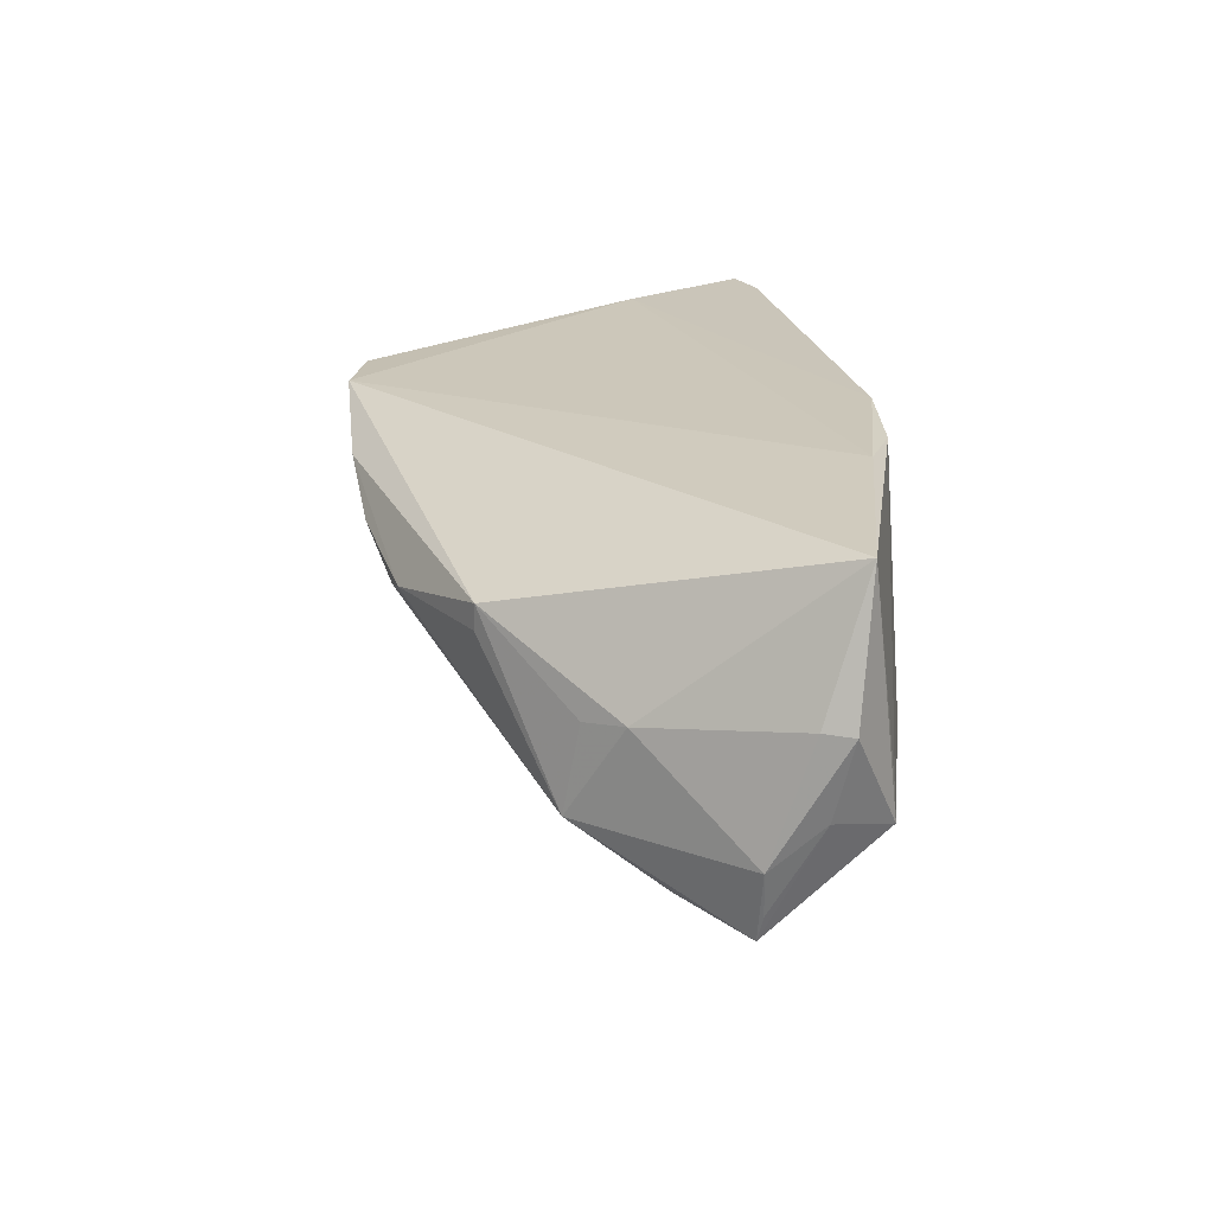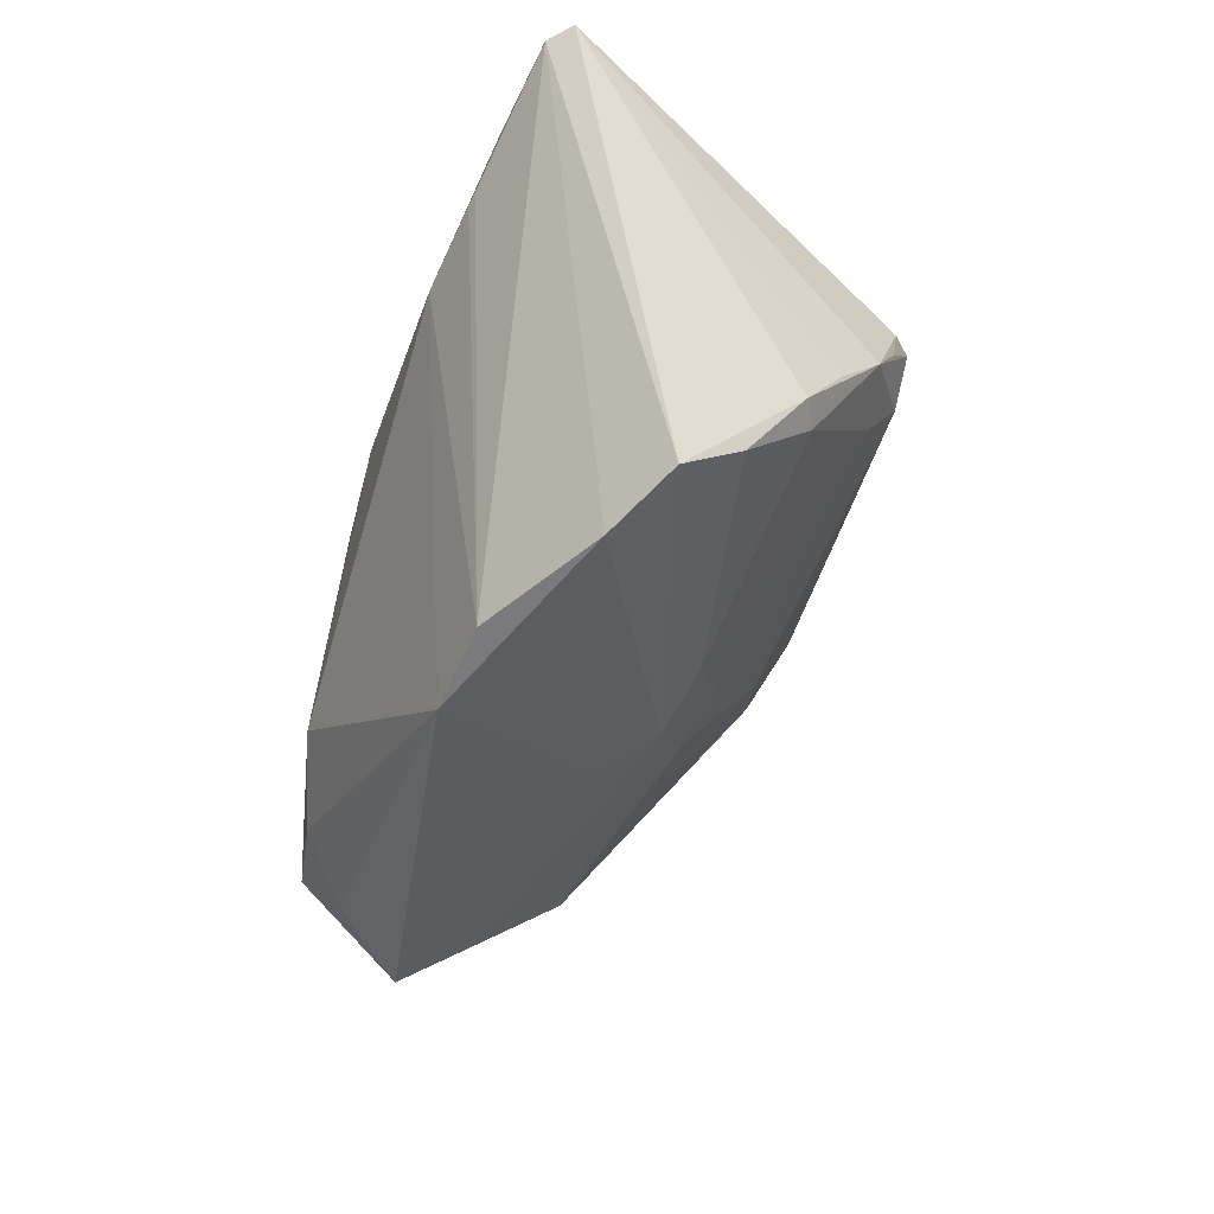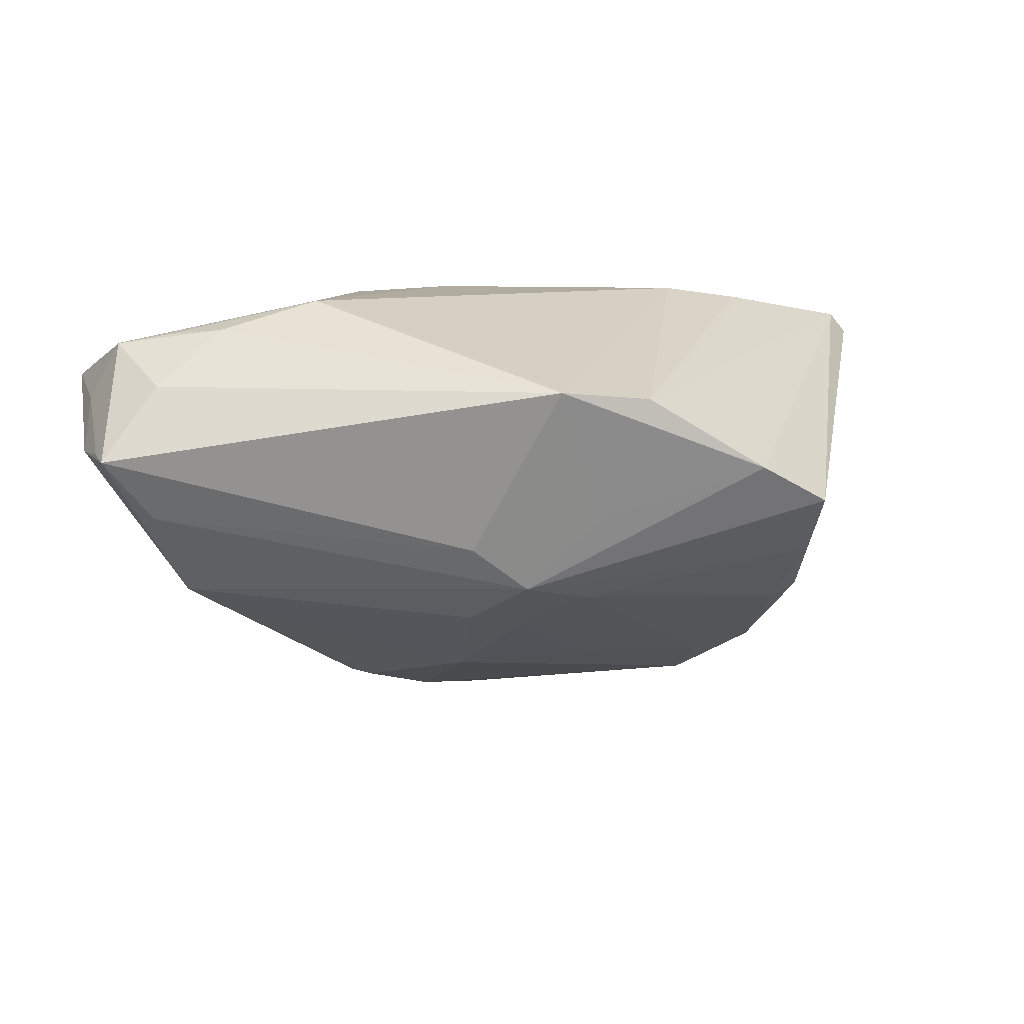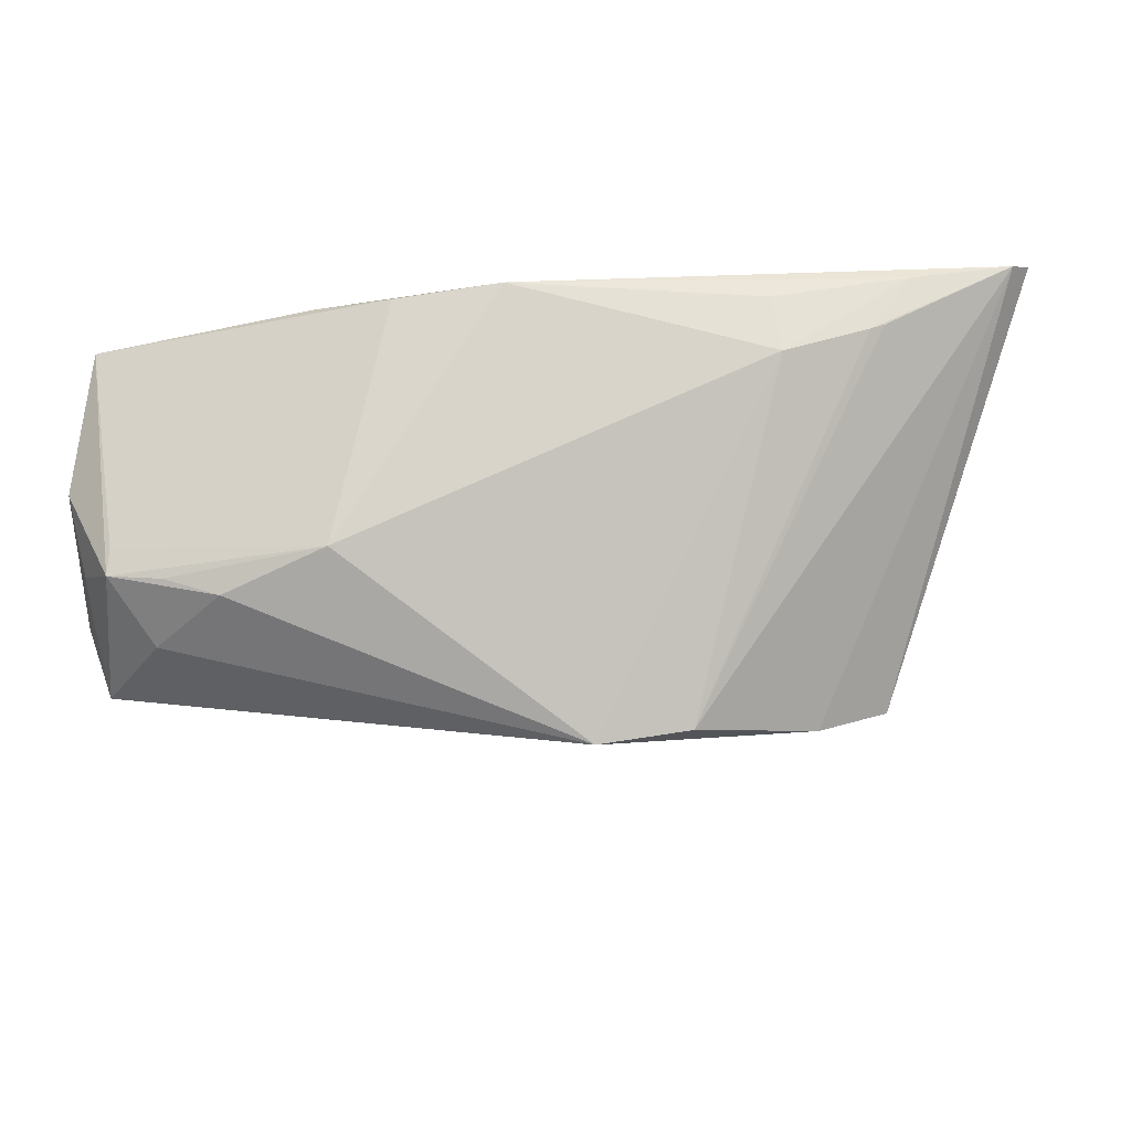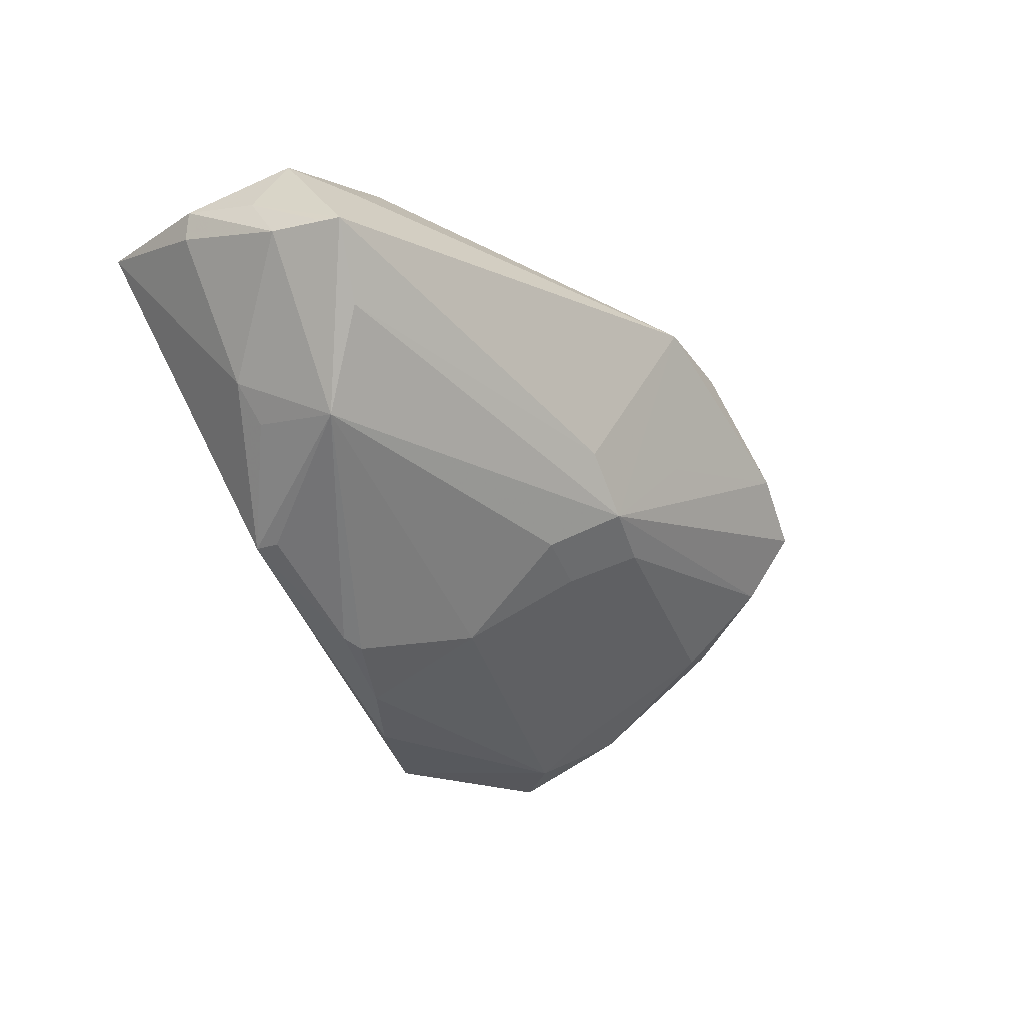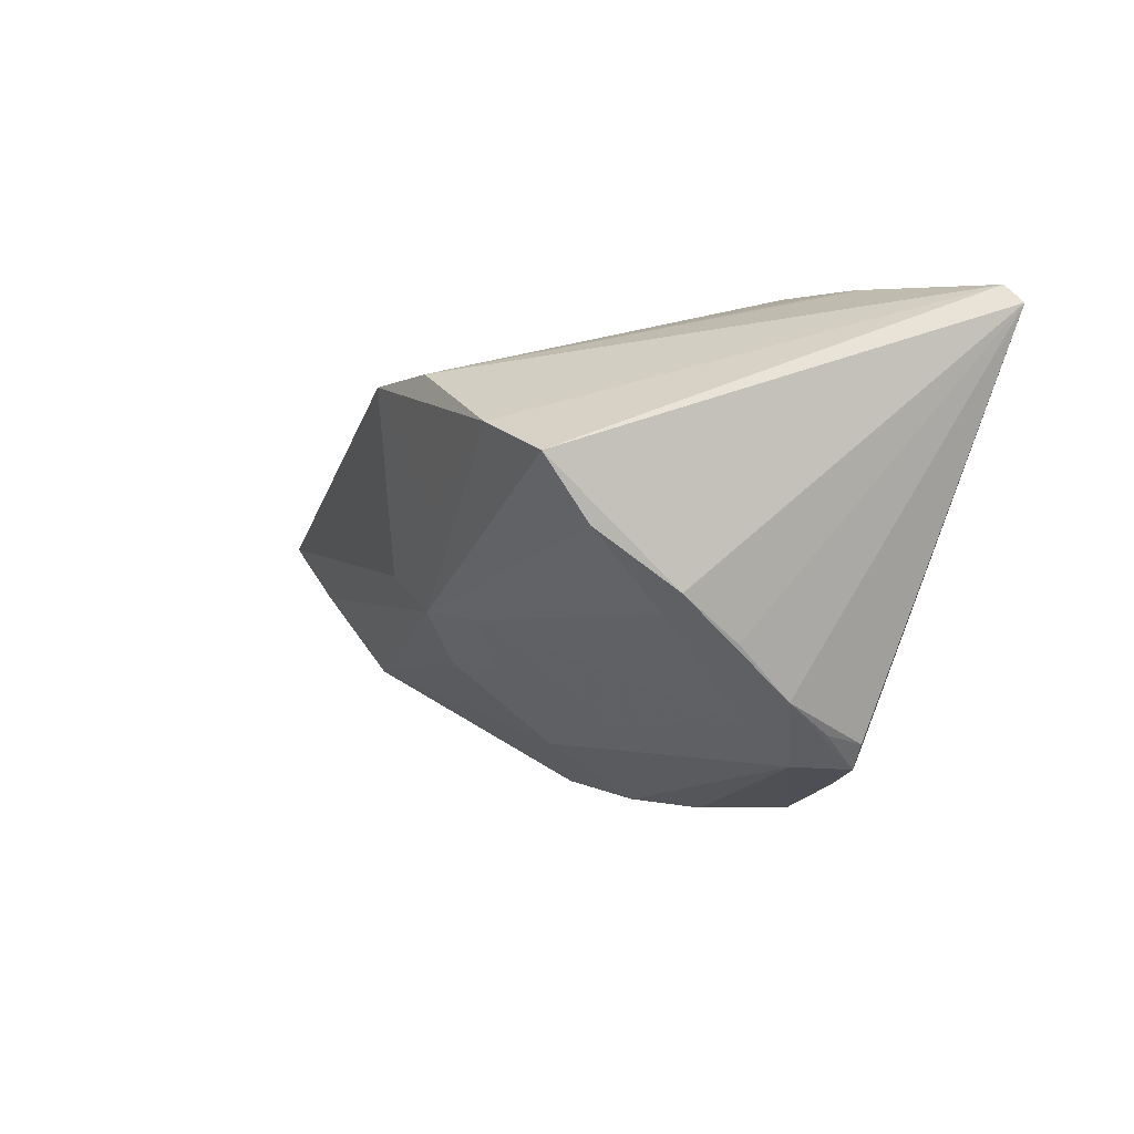
<metadata>
{"format":"obj","ext":"obj","renderer":"f3d","projection":"perspective","resolution":1024,"background":"white","views":[{"elev":21.1,"azim":85.7,"up":"+Z"},{"elev":-51.6,"azim":-107.7,"up":"+Z"},{"elev":9.9,"azim":168.7,"up":"+Y"},{"elev":75.0,"azim":175.0,"up":"+Y"},{"elev":-28.1,"azim":125.3,"up":"+Y"},{"elev":-10.9,"azim":-118.3,"up":"+Y"}]}
</metadata>
<code>
v 0.01829 -0.03099 0.005234
v -0.02182 -0.03396 0.02038
v -0.007616 -0.01462 -0.02189
v -0.03924 -0.001022 -0.02948
v 0.0007835 -0.01262 -0.02471
v -0.03429 -0.03354 0.01463
v -0.008681 -0.002191 -0.02851
v 0.05623 0.005582 -0.02058
v -0.05796 0.02026 0.02035
v 0.05352 0.02001 -0.009051
v 0.05845 0.005892 -0.01174
v -0.03077 -0.03204 0.01773
v 0.01753 0.02473 0.02083
v 0.02106 -0.0303 0.005954
v 0.004086 0.02536 0.02156
v 0.04972 -0.00246 -0.01803
v 0.03505 -0.02219 0.00597
v -0.04041 -0.02091 -0.004937
v -0.03051 -0.02862 0.001651
v -0.001996 0.01475 -0.0331
v 0.0007151 -0.03553 0.01508
v 0.007251 -0.01773 -0.01794
v -0.0371 -0.03084 0.01392
v -0.01391 0.01359 -0.03212
v 0.03533 -0.02204 0.009151
v 0.02691 0.02536 -0.009165
v 0.009381 -0.03396 0.009727
v 0.05694 0.00621 -0.0174
v 0.04593 -0.01162 -9.423e-05
v -0.01131 -0.03609 0.02074
v -0.02981 0.004079 -0.03187
v 0.05745 0.01256 -0.006962
v -0.0375 -0.01766 -0.01324
v -0.02985 -0.03308 0.008704
v -0.03708 -0.03003 0.009058
v 0.04879 0.01494 -0.01695
v -0.000805 -0.01931 -0.01571
v -0.06054 0.01748 0.02113
v -0.039 -0.02686 0.002652
v -0.02757 0.02412 0.01747
v 0.05456 0.01662 0.02011
v 0.04526 -0.01356 -0.01112
v -0.02806 0.02536 0.01008
v 0.05837 0.01101 0.003424
v 0.04678 0.02125 -0.01026
v 0.05871 0.01478 0.002879
v -0.04115 -0.01583 -0.01281
v -0.04691 0.001499 0.02172
v -0.04503 0.02212 0.01922
v 0.008391 -0.006828 -0.02589
v -0.03904 -0.00878 -0.02328
v 0.05297 0.01987 -0.005605
v 0.02723 0.02121 0.02172
v -0.03906 0.02374 0.01253
v 0.04005 0.02191 -0.01305
v -0.04084 0.02341 0.01301
v 0.006425 -0.02749 -0.004258
v 0.04967 -0.007085 0.0008193
v -0.009475 -0.02612 -0.004582
f 38 48 15
f 43 26 20
f 43 15 26
f 24 43 20
f 41 25 58
f 26 15 13
f 41 13 53
f 53 13 15
f 53 15 48
f 38 15 9
f 9 4 38
f 20 26 55
f 38 39 23
f 38 4 47
f 31 24 20
f 4 9 31
f 31 9 24
f 29 25 42
f 42 58 29
f 29 58 25
f 42 25 17
f 52 10 26
f 26 13 52
f 41 10 52
f 52 13 41
f 30 48 2
f 30 53 48
f 41 53 30
f 30 25 41
f 30 21 25
f 15 43 40
f 24 9 56
f 26 10 45
f 45 55 26
f 10 55 45
f 2 48 12
f 12 48 38
f 18 39 38
f 38 47 18
f 18 47 39
f 51 47 4
f 11 58 42
f 42 8 11
f 16 8 42
f 36 55 10
f 10 8 36
f 20 55 36
f 36 8 20
f 6 30 2
f 2 12 6
f 38 23 6
f 6 12 38
f 49 40 43
f 49 9 15
f 15 40 49
f 43 24 54
f 24 56 54
f 54 49 43
f 54 56 9
f 9 49 54
f 7 31 20
f 8 16 50
f 20 8 50
f 32 8 10
f 41 58 44
f 58 11 44
f 35 23 39
f 39 6 35
f 35 6 23
f 34 6 39
f 21 30 34
f 30 6 34
f 42 57 22
f 1 57 42
f 28 11 8
f 8 32 28
f 28 32 11
f 11 32 46
f 46 44 11
f 46 32 10
f 46 10 41
f 41 44 46
f 39 47 33
f 33 34 39
f 47 51 33
f 21 34 27
f 27 34 57
f 57 1 27
f 42 17 14
f 14 1 42
f 14 17 25
f 14 27 1
f 25 21 14
f 21 27 14
f 57 34 19
f 34 33 19
f 3 19 33
f 3 33 51
f 37 22 57
f 22 37 5
f 5 37 3
f 5 50 16
f 42 22 5
f 5 16 42
f 5 7 20
f 20 50 5
f 31 7 5
f 4 31 5
f 5 51 4
f 5 3 51
f 19 3 59
f 3 37 59
f 57 19 59
f 59 37 57

</code>
